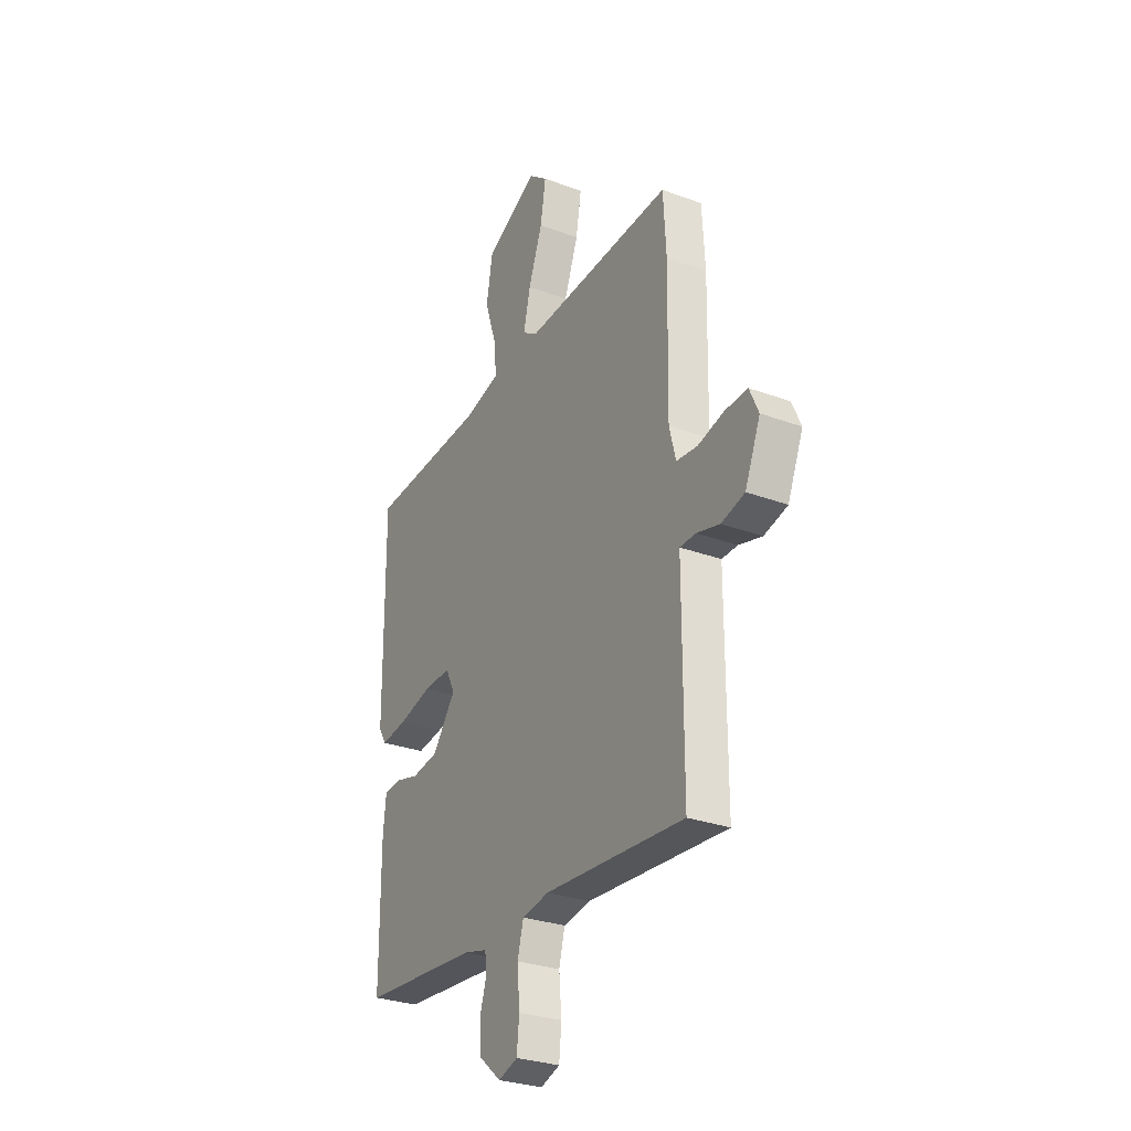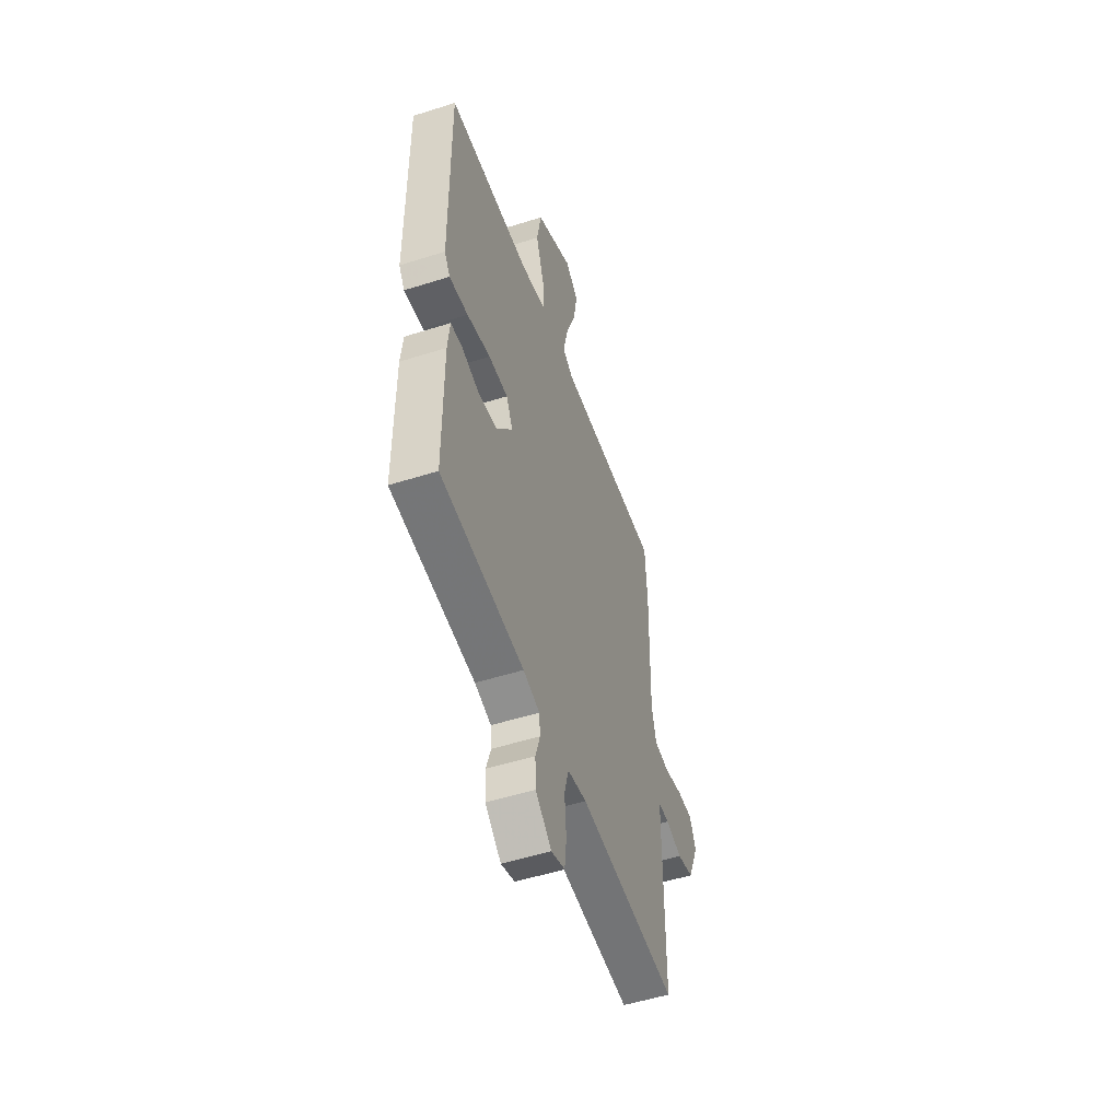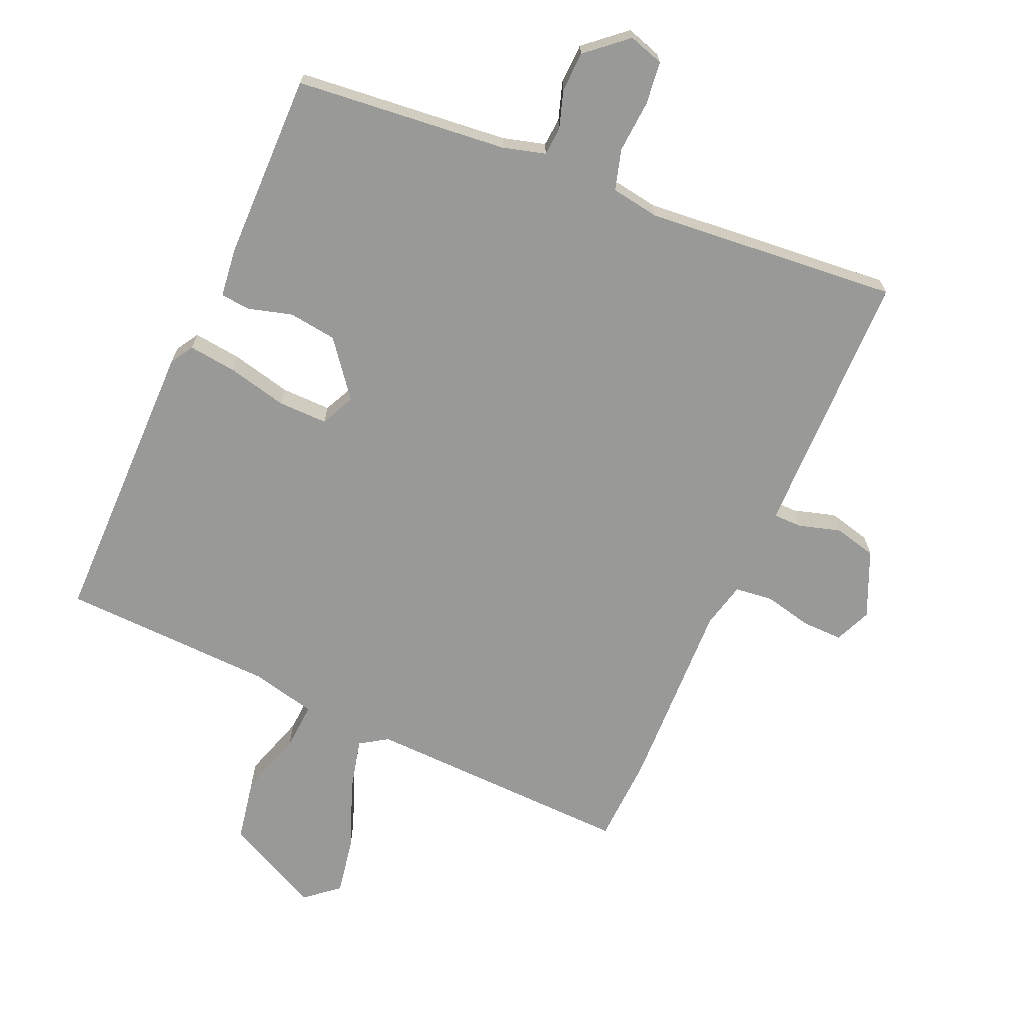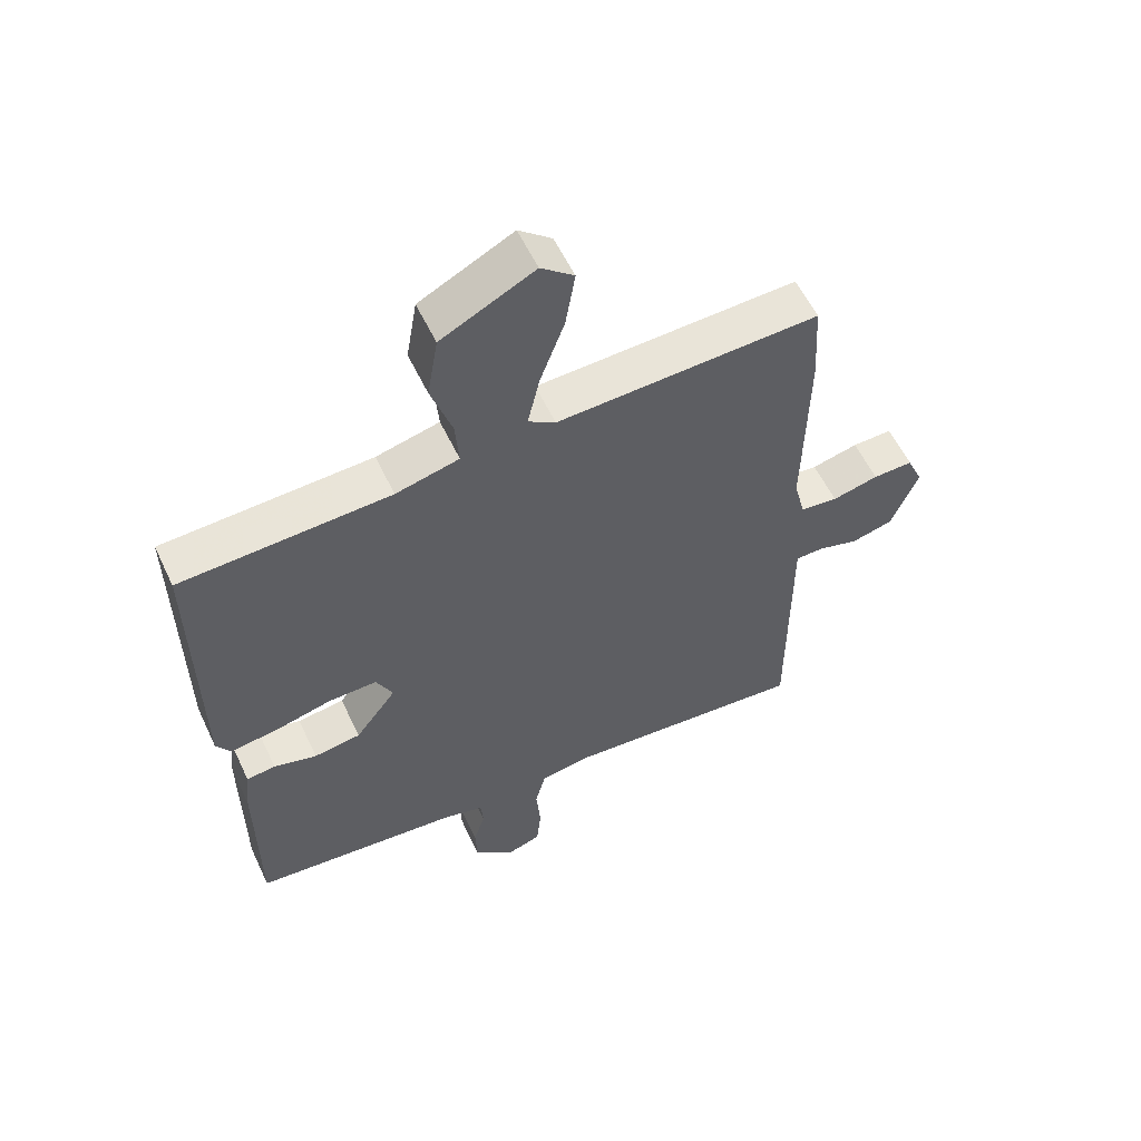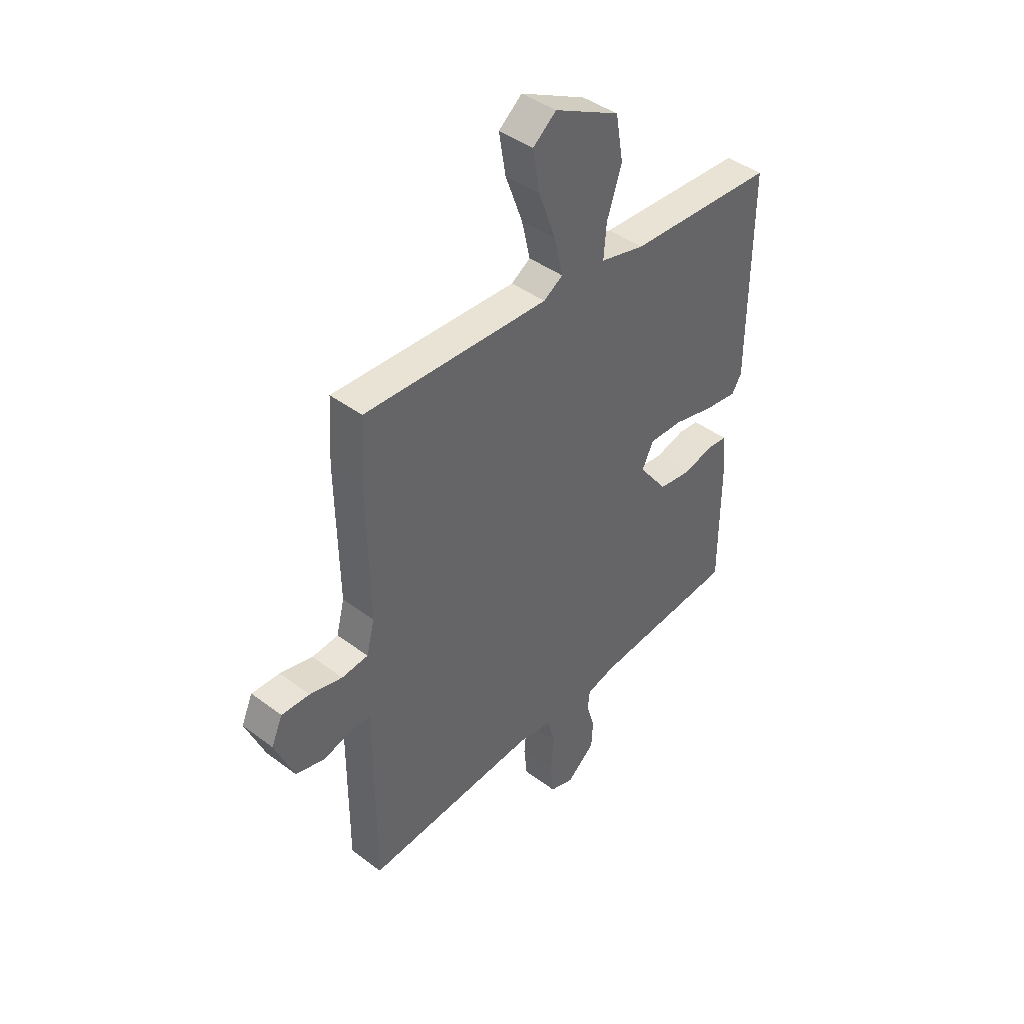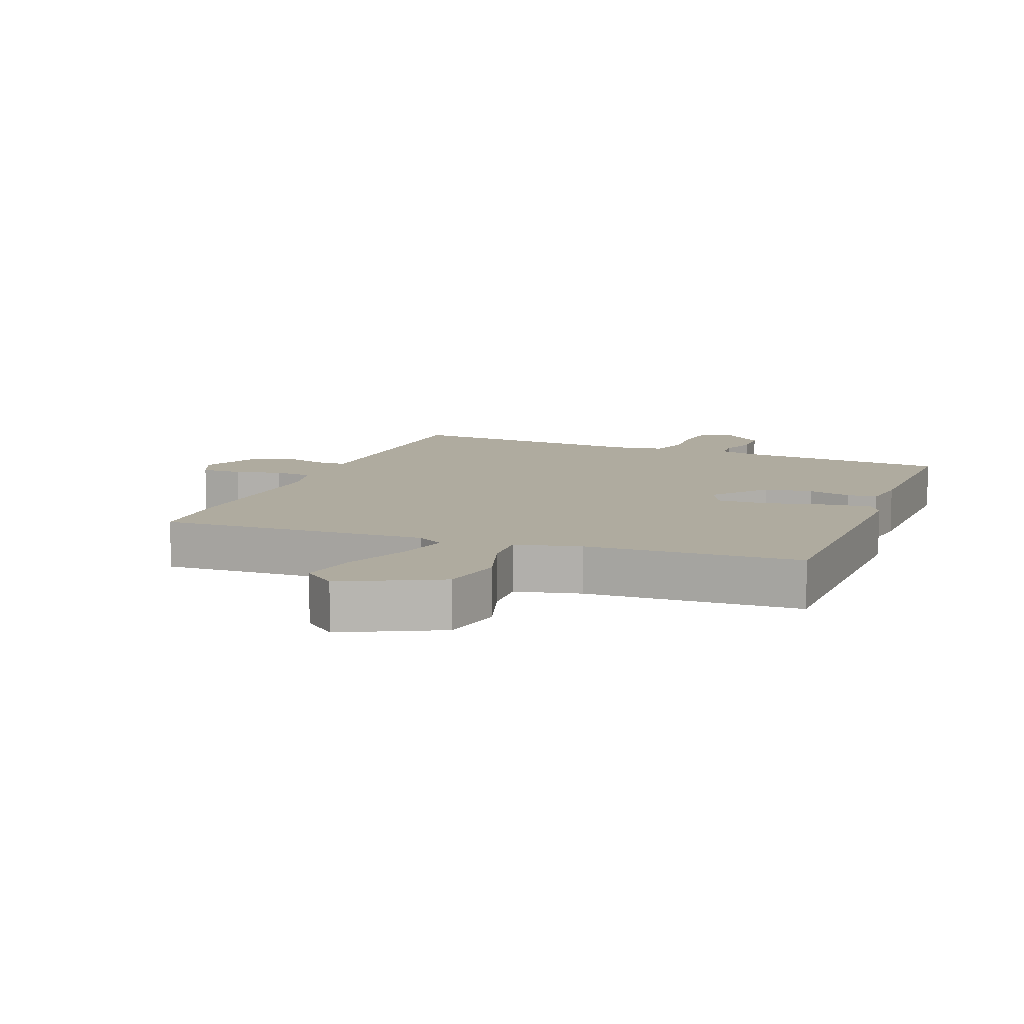
<metadata>
{"format":"obj","ext":"obj","renderer":"f3d","projection":"perspective","resolution":1024,"background":"white","views":[{"elev":-29.2,"azim":-118.8,"up":"+Z"},{"elev":-52.3,"azim":108.9,"up":"+Z"},{"elev":-68.8,"azim":157.2,"up":"+Y"},{"elev":57.0,"azim":154.9,"up":"+Z"},{"elev":42.4,"azim":-48.1,"up":"+Z"},{"elev":9.6,"azim":22.1,"up":"+Y"}]}
</metadata>
<code>
v 0.458 0.07 -0.509
v 0.13 0.07 -0.537
v 0.065 0.07 -0.554
v 0.061 0.07 -0.598
v 0.079 0.07 -0.656
v 0.076 0.07 -0.718
v 0.013 0.07 -0.771
v -0.041 0.07 -0.753
v -0.048 0.07 -0.687
v -0.041 0.07 -0.606
v -0.058 0.07 -0.543
v -0.133 0.07 -0.53
v -0.523 0.07 -0.559
v -0.523 0.07 -0.215
v -0.523 0.07 -0.144
v -0.567 0.07 -0.143
v -0.632 0.07 -0.161
v -0.697 0.07 -0.144
v -0.74 0.07 -0.041
v -0.715 0.07 0.015
v -0.652 0.07 0.013
v -0.579 0.07 -0.005
v -0.52 0.07 0.001
v -0.502 0.07 0.072
v -0.508 0.07 0.371
v -0.5 0.07 0.506
v -0.085 0.07 0.487
v -0.042 0.07 0.514
v -0.061 0.07 0.597
v -0.1 0.07 0.702
v -0.115 0.07 0.792
v -0.063 0.07 0.834
v 0.084 0.07 0.759
v 0.101 0.07 0.66
v 0.068 0.07 0.561
v 0.062 0.07 0.487
v 0.162 0.07 0.462
v 0.492 0.07 0.445
v 0.488 0.07 -0.008
v 0.466 0.07 -0.043
v 0.392 0.07 -0.033
v 0.3 0.07 -0.01
v 0.224 0.07 -0.008
v 0.198 0.07 -0.06
v 0.263 0.07 -0.146
v 0.337 0.07 -0.157
v 0.405 0.07 -0.139
v 0.451 0.07 -0.144
v 0.459 0.07 -0.22
v 0.458 0 -0.509
v 0.13 0 -0.537
v 0.065 0 -0.554
v 0.061 0 -0.598
v 0.079 0 -0.656
v 0.076 0 -0.718
v 0.013 0 -0.771
v -0.041 0 -0.753
v -0.048 0 -0.687
v -0.041 0 -0.606
v -0.058 0 -0.543
v -0.133 0 -0.53
v -0.523 0 -0.559
v -0.523 0 -0.215
v -0.523 0 -0.144
v -0.567 0 -0.143
v -0.632 0 -0.161
v -0.697 0 -0.144
v -0.74 0 -0.041
v -0.715 0 0.015
v -0.652 0 0.013
v -0.579 0 -0.005
v -0.52 0 0.001
v -0.502 0 0.072
v -0.508 0 0.371
v -0.5 0 0.506
v -0.085 0 0.487
v -0.042 0 0.514
v -0.061 0 0.597
v -0.1 0 0.702
v -0.115 0 0.792
v -0.063 0 0.834
v 0.084 0 0.759
v 0.101 0 0.66
v 0.068 0 0.561
v 0.062 0 0.487
v 0.162 0 0.462
v 0.492 0 0.445
v 0.488 0 -0.008
v 0.466 0 -0.043
v 0.392 0 -0.033
v 0.3 0 -0.01
v 0.224 0 -0.008
v 0.198 0 -0.06
v 0.263 0 -0.146
v 0.337 0 -0.157
v 0.405 0 -0.139
v 0.451 0 -0.144
v 0.459 0 -0.22
f 49 1 2
f 48 49 2
f 47 48 2
f 46 47 2
f 45 46 2 3
f 44 45 3
f 40 41 42
f 39 40 42
f 38 39 42
f 37 38 42
f 36 37 42 43
f 33 34 35
f 32 33 35
f 31 32 35
f 30 31 35
f 29 30 35
f 28 29 35 36
f 36 43 44
f 28 36 44
f 27 28 44
f 27 44 3
f 26 27 3
f 25 26 3
f 24 25 3
f 20 21 22
f 19 20 22
f 18 19 22
f 17 18 22
f 16 17 22
f 15 16 22 23
f 12 13 14
f 23 24 3
f 15 23 3
f 14 15 3
f 12 14 3
f 11 12 3
f 8 9 10
f 7 8 10
f 6 7 10
f 5 6 10
f 4 5 10
f 3 4 10 11
f 51 50 98
f 51 98 97
f 51 97 96
f 51 96 95
f 52 51 95 94
f 52 94 93
f 91 90 89
f 91 89 88
f 91 88 87
f 91 87 86
f 92 91 86 85
f 84 83 82
f 84 82 81
f 84 81 80
f 84 80 79
f 84 79 78
f 85 84 78 77
f 93 92 85
f 93 85 77
f 93 77 76
f 52 93 76
f 52 76 75
f 52 75 74
f 52 74 73
f 71 70 69
f 71 69 68
f 71 68 67
f 71 67 66
f 71 66 65
f 72 71 65 64
f 63 62 61
f 52 73 72
f 52 72 64
f 52 64 63
f 52 63 61
f 52 61 60
f 59 58 57
f 59 57 56
f 59 56 55
f 59 55 54
f 59 54 53
f 60 59 53 52
f 1 50 51 2
f 2 51 52 3
f 3 52 53 4
f 4 53 54 5
f 5 54 55 6
f 6 55 56 7
f 7 56 57 8
f 8 57 58 9
f 9 58 59 10
f 10 59 60 11
f 11 60 61 12
f 12 61 62 13
f 13 62 63 14
f 14 63 64 15
f 15 64 65 16
f 16 65 66 17
f 17 66 67 18
f 18 67 68 19
f 19 68 69 20
f 20 69 70 21
f 21 70 71 22
f 22 71 72 23
f 23 72 73 24
f 24 73 74 25
f 25 74 75 26
f 26 75 76 27
f 27 76 77 28
f 28 77 78 29
f 29 78 79 30
f 30 79 80 31
f 31 80 81 32
f 32 81 82 33
f 33 82 83 34
f 34 83 84 35
f 35 84 85 36
f 36 85 86 37
f 37 86 87 38
f 38 87 88 39
f 39 88 89 40
f 40 89 90 41
f 41 90 91 42
f 42 91 92 43
f 43 92 93 44
f 44 93 94 45
f 45 94 95 46
f 46 95 96 47
f 47 96 97 48
f 48 97 98 49
f 49 98 50 1

</code>
